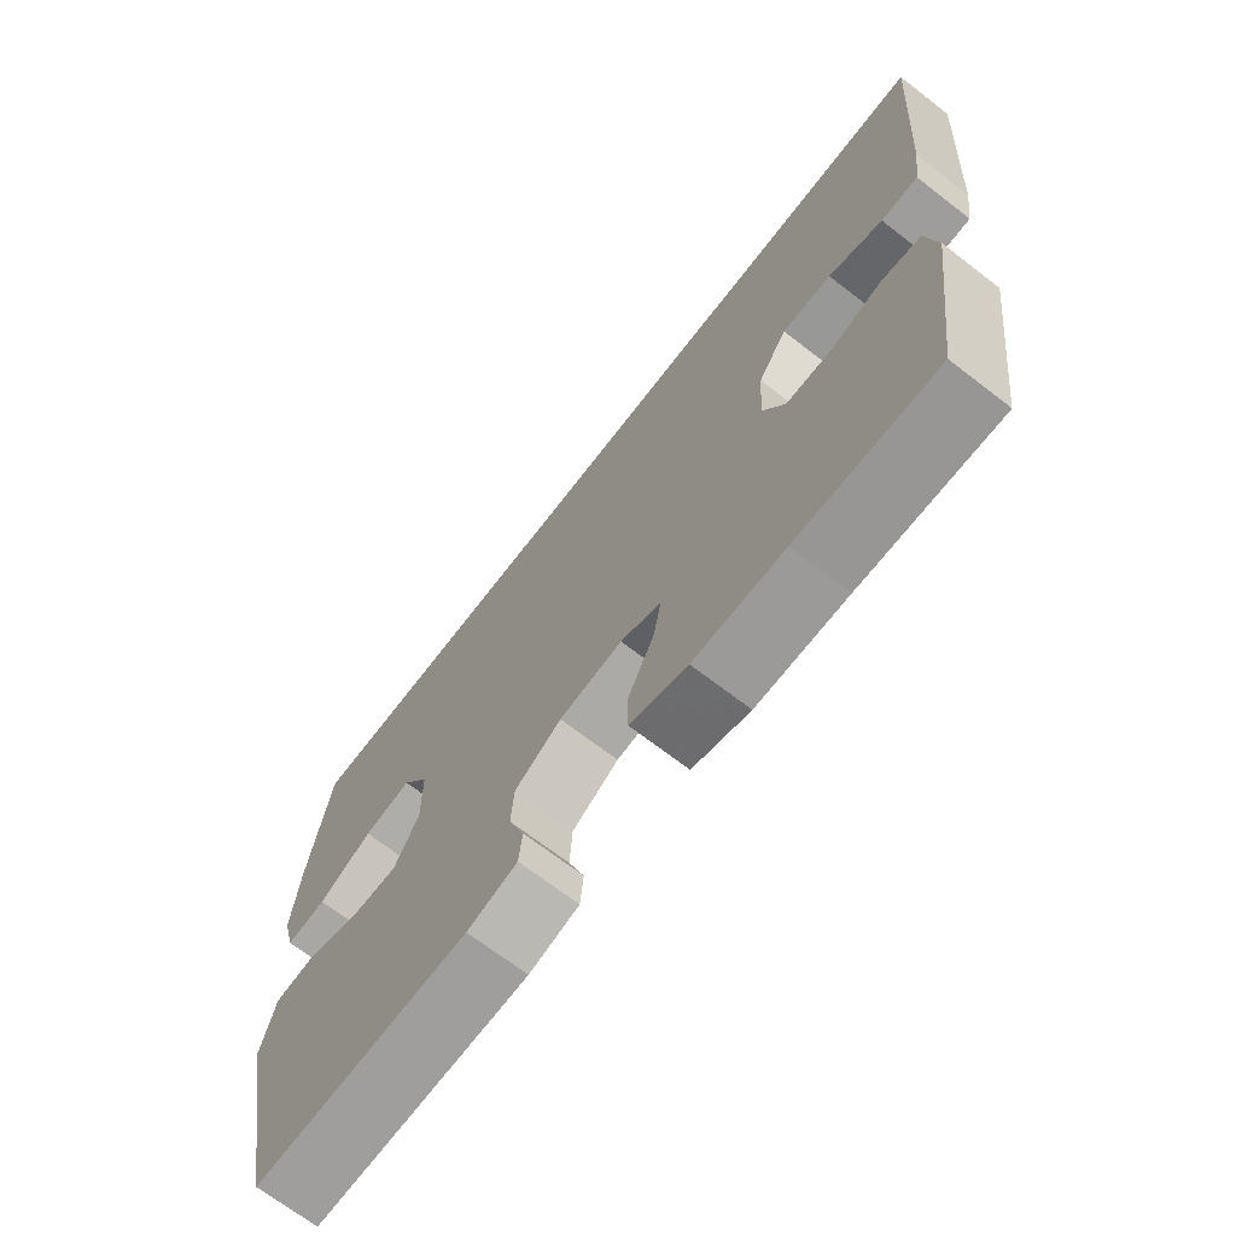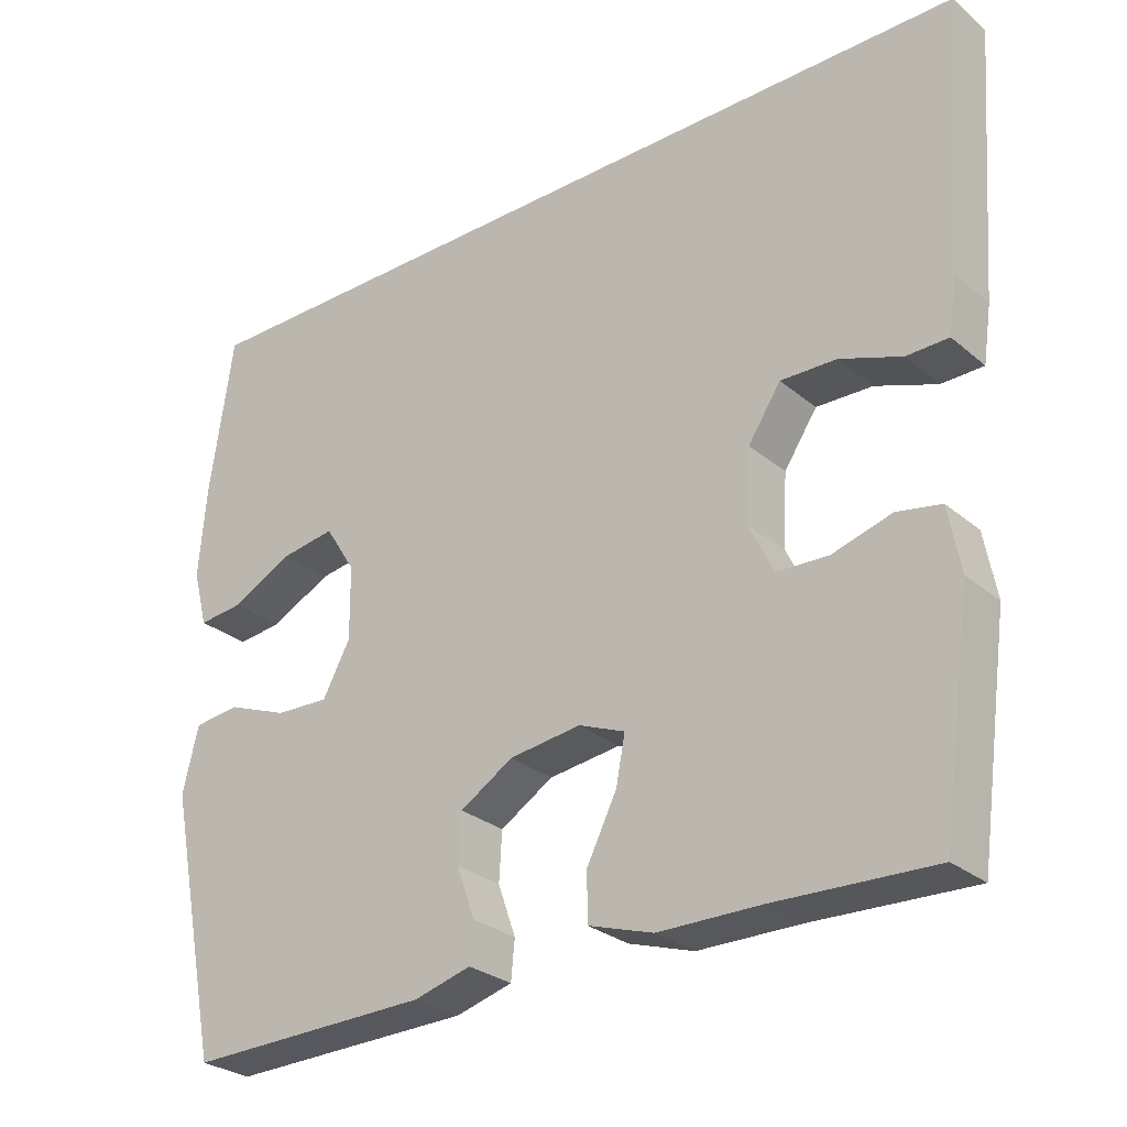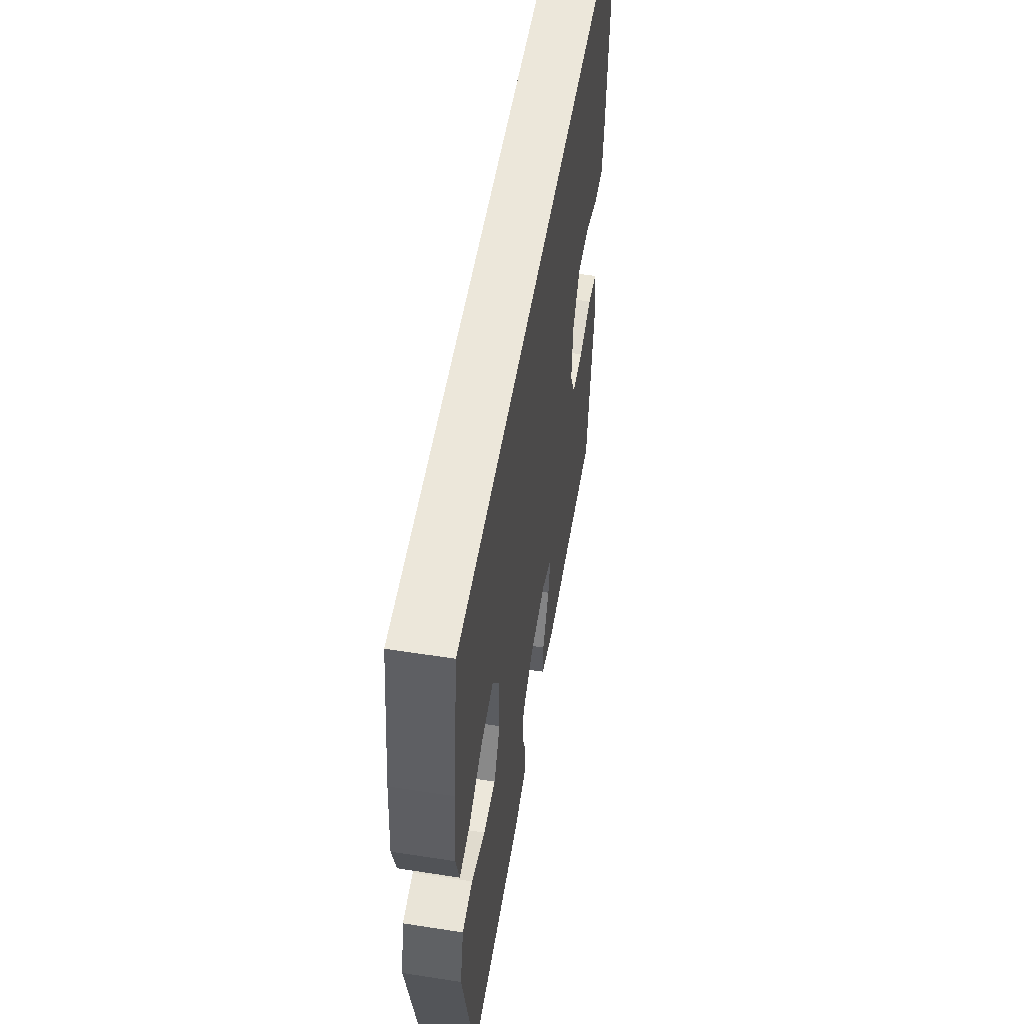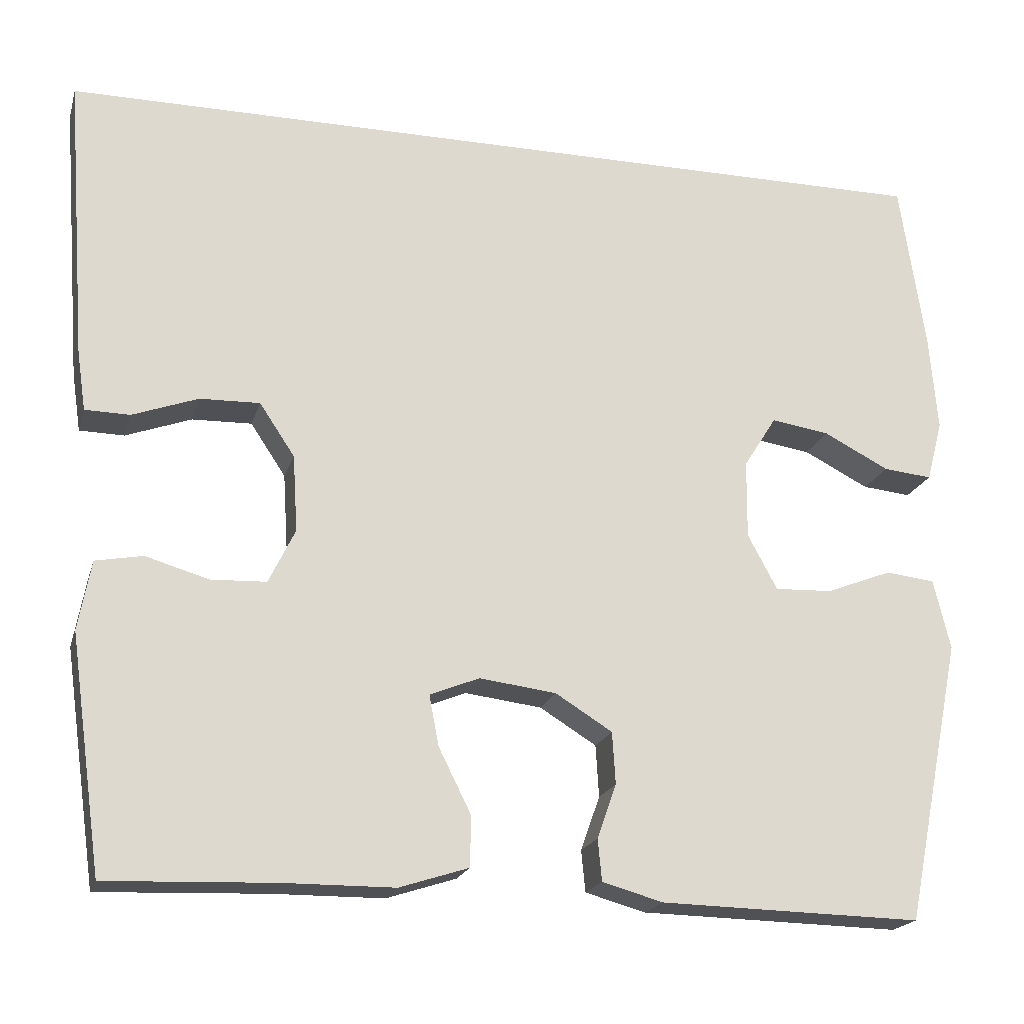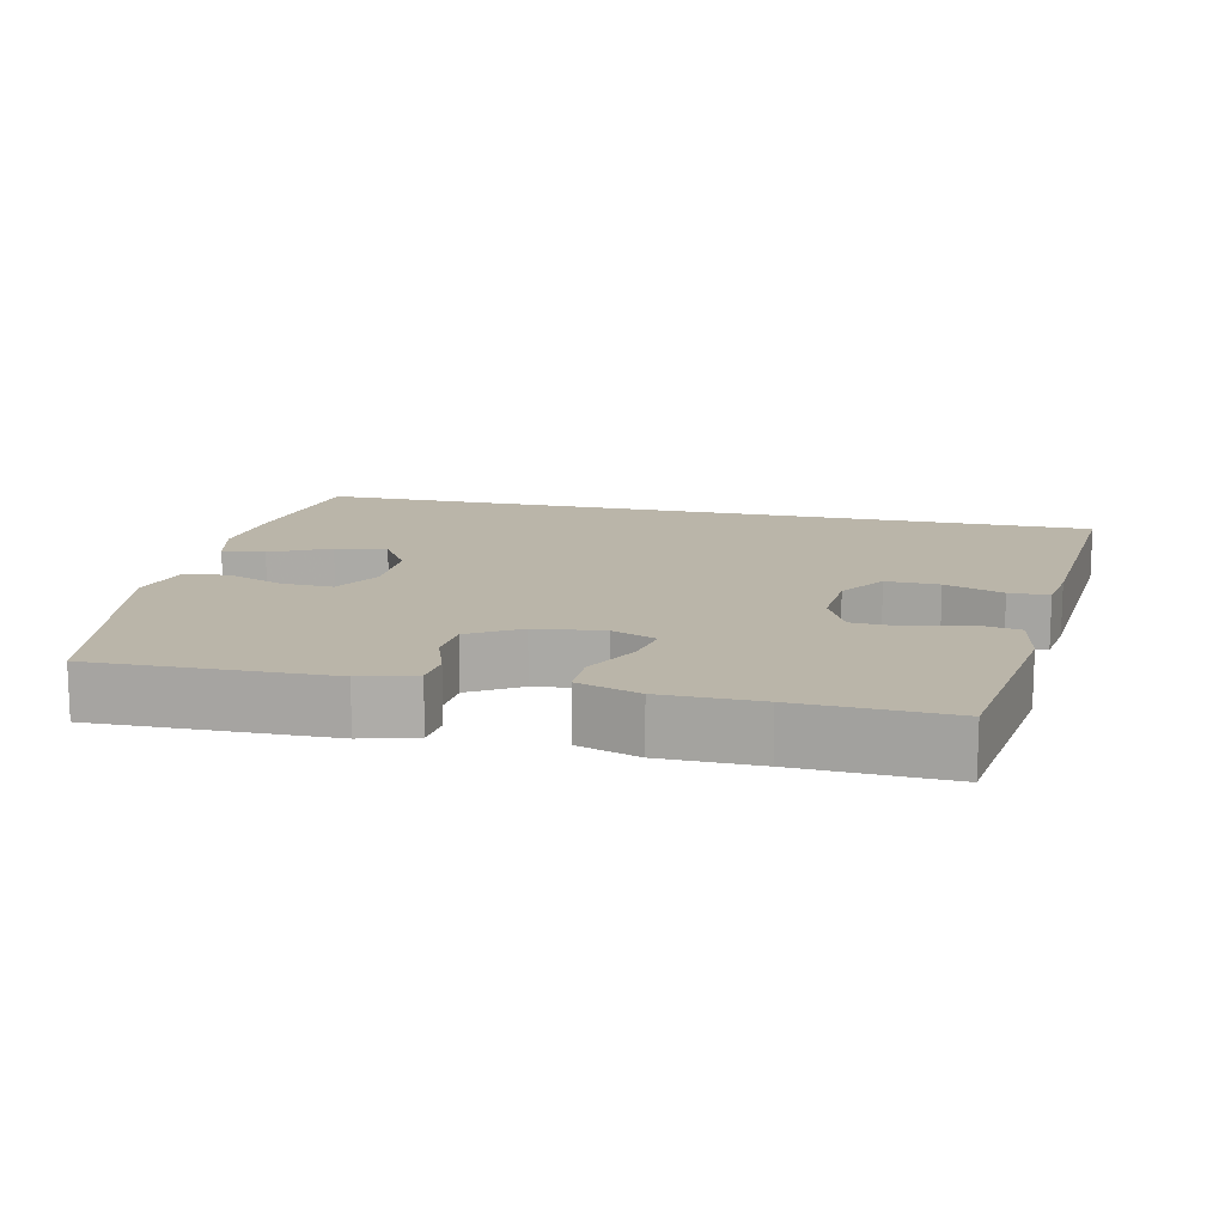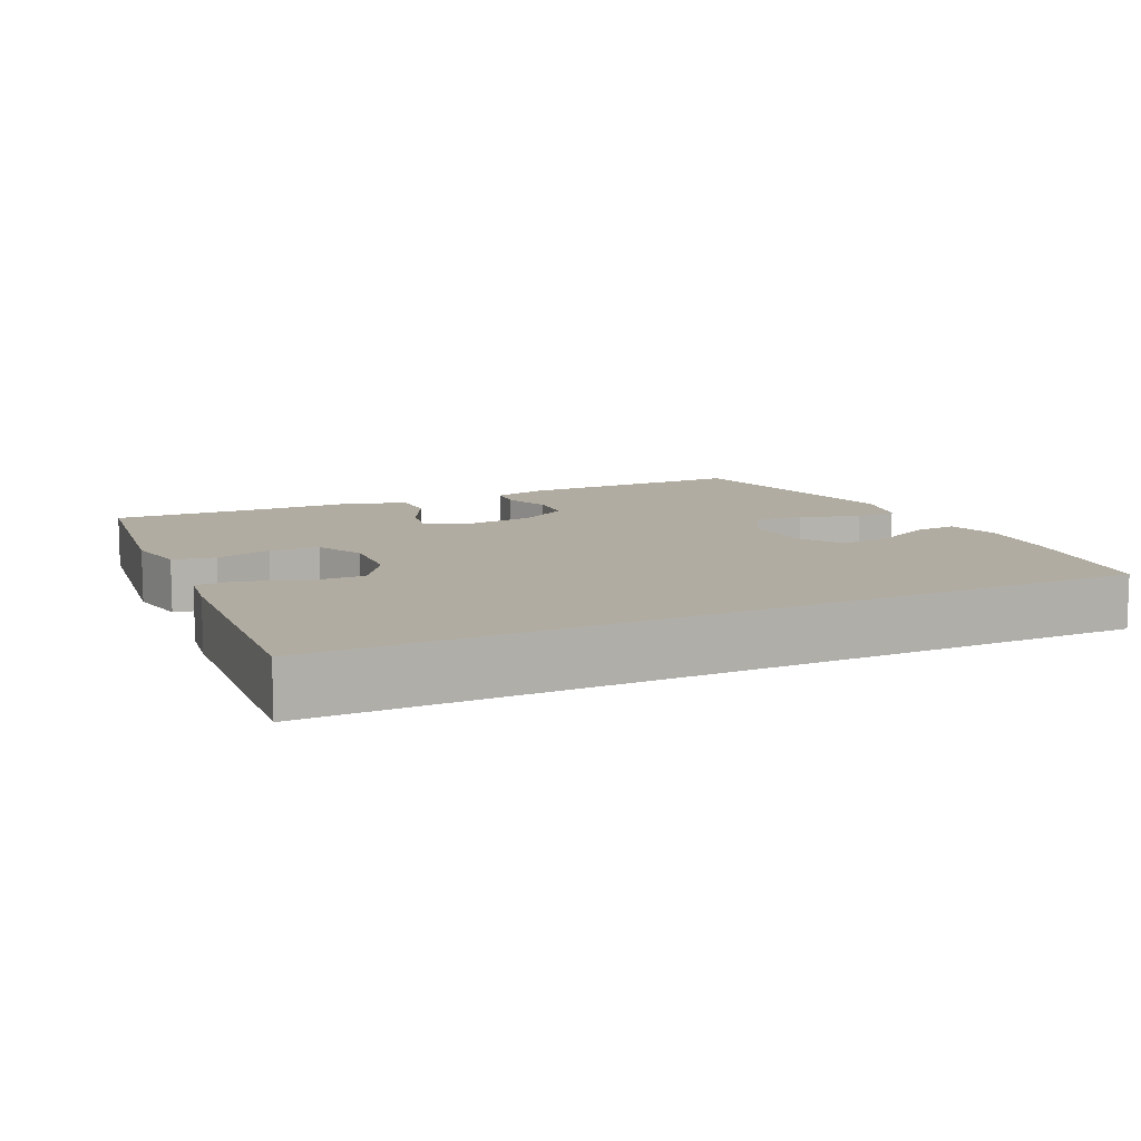
<metadata>
{"format":"obj","ext":"obj","renderer":"f3d","projection":"perspective","resolution":1024,"background":"white","views":[{"elev":-69.8,"azim":-127.6,"up":"+Z"},{"elev":-28.2,"azim":-141.2,"up":"+Z"},{"elev":53.9,"azim":99.4,"up":"+Z"},{"elev":-19.8,"azim":-14.8,"up":"+Z"},{"elev":13.5,"azim":-167.2,"up":"+Y"},{"elev":10.2,"azim":-25.4,"up":"+Y"}]}
</metadata>
<code>
v -0.5 0.07 -0.5
v -0.541 0.07 -0.208
v -0.525 0.07 -0.121
v -0.466 0.07 -0.11
v -0.387 0.07 -0.133
v -0.318 0.07 -0.13
v -0.285 0.07 -0.062
v -0.291 0.07 0.034
v -0.335 0.07 0.1
v -0.41 0.07 0.098
v -0.492 0.07 0.068
v -0.548 0.07 0.069
v -0.559 0.07 0.143
v -0.586 0.07 0.5
v 0.535 0.07 0.5
v 0.566 0.07 0.287
v 0.576 0.07 0.164
v 0.556 0.07 0.088
v 0.495 0.07 0.094
v 0.413 0.07 0.136
v 0.34 0.07 0.147
v 0.299 0.07 0.082
v 0.298 0.07 -0.016
v 0.335 0.07 -0.085
v 0.407 0.07 -0.082
v 0.489 0.07 -0.05
v 0.551 0.07 -0.057
v 0.572 0.07 -0.145
v 0.5 0.07 -0.5
v 0.173 0.07 -0.493
v 0.097 0.07 -0.472
v 0.092 0.07 -0.42
v 0.116 0.07 -0.352
v 0.112 0.07 -0.287
v 0.041 0.07 -0.243
v -0.055 0.07 -0.231
v -0.117 0.07 -0.256
v -0.105 0.07 -0.319
v -0.065 0.07 -0.399
v -0.065 0.07 -0.463
v -0.152 0.07 -0.491
v -0.289 0.07 -0.492
v -0.5 0 -0.5
v -0.541 0 -0.208
v -0.525 0 -0.121
v -0.466 0 -0.11
v -0.387 0 -0.133
v -0.318 0 -0.13
v -0.285 0 -0.062
v -0.291 0 0.034
v -0.335 0 0.1
v -0.41 0 0.098
v -0.492 0 0.068
v -0.548 0 0.069
v -0.559 0 0.143
v -0.586 0 0.5
v 0.535 0 0.5
v 0.566 0 0.287
v 0.576 0 0.164
v 0.556 0 0.088
v 0.495 0 0.094
v 0.413 0 0.136
v 0.34 0 0.147
v 0.299 0 0.082
v 0.298 0 -0.016
v 0.335 0 -0.085
v 0.407 0 -0.082
v 0.489 0 -0.05
v 0.551 0 -0.057
v 0.572 0 -0.145
v 0.5 0 -0.5
v 0.173 0 -0.493
v 0.097 0 -0.472
v 0.092 0 -0.42
v 0.116 0 -0.352
v 0.112 0 -0.287
v 0.041 0 -0.243
v -0.055 0 -0.231
v -0.117 0 -0.256
v -0.105 0 -0.319
v -0.065 0 -0.399
v -0.065 0 -0.463
v -0.152 0 -0.491
v -0.289 0 -0.492
f 39 40 41 42
f 38 39 42 1
f 37 38 1 2
f 36 37 2 3
f 35 36 3
f 30 31 32 33
f 30 33 34
f 29 30 34
f 28 29 34 35
f 25 26 27 28
f 24 25 28 35
f 17 18 19 20
f 17 20 21
f 16 17 21
f 15 16 21
f 14 15 21 22
f 10 11 12 13
f 9 10 13 14
f 8 9 14 22
f 3 4 5
f 35 3 5
f 35 5 6
f 23 24 35 6
f 7 8 22 23
f 6 7 23
f 84 83 82 81
f 43 84 81 80
f 44 43 80 79
f 45 44 79 78
f 45 78 77
f 75 74 73 72
f 76 75 72
f 76 72 71
f 77 76 71 70
f 70 69 68 67
f 77 70 67 66
f 62 61 60 59
f 63 62 59
f 63 59 58
f 63 58 57
f 64 63 57 56
f 55 54 53 52
f 56 55 52 51
f 64 56 51 50
f 47 46 45
f 47 45 77
f 48 47 77
f 48 77 66 65
f 65 64 50 49
f 65 49 48
f 1 43 44 2
f 2 44 45 3
f 3 45 46 4
f 4 46 47 5
f 5 47 48 6
f 6 48 49 7
f 7 49 50 8
f 8 50 51 9
f 9 51 52 10
f 10 52 53 11
f 11 53 54 12
f 12 54 55 13
f 13 55 56 14
f 14 56 57 15
f 15 57 58 16
f 16 58 59 17
f 17 59 60 18
f 18 60 61 19
f 19 61 62 20
f 20 62 63 21
f 21 63 64 22
f 22 64 65 23
f 23 65 66 24
f 24 66 67 25
f 25 67 68 26
f 26 68 69 27
f 27 69 70 28
f 28 70 71 29
f 29 71 72 30
f 30 72 73 31
f 31 73 74 32
f 32 74 75 33
f 33 75 76 34
f 34 76 77 35
f 35 77 78 36
f 36 78 79 37
f 37 79 80 38
f 38 80 81 39
f 39 81 82 40
f 40 82 83 41
f 41 83 84 42
f 42 84 43 1

</code>
